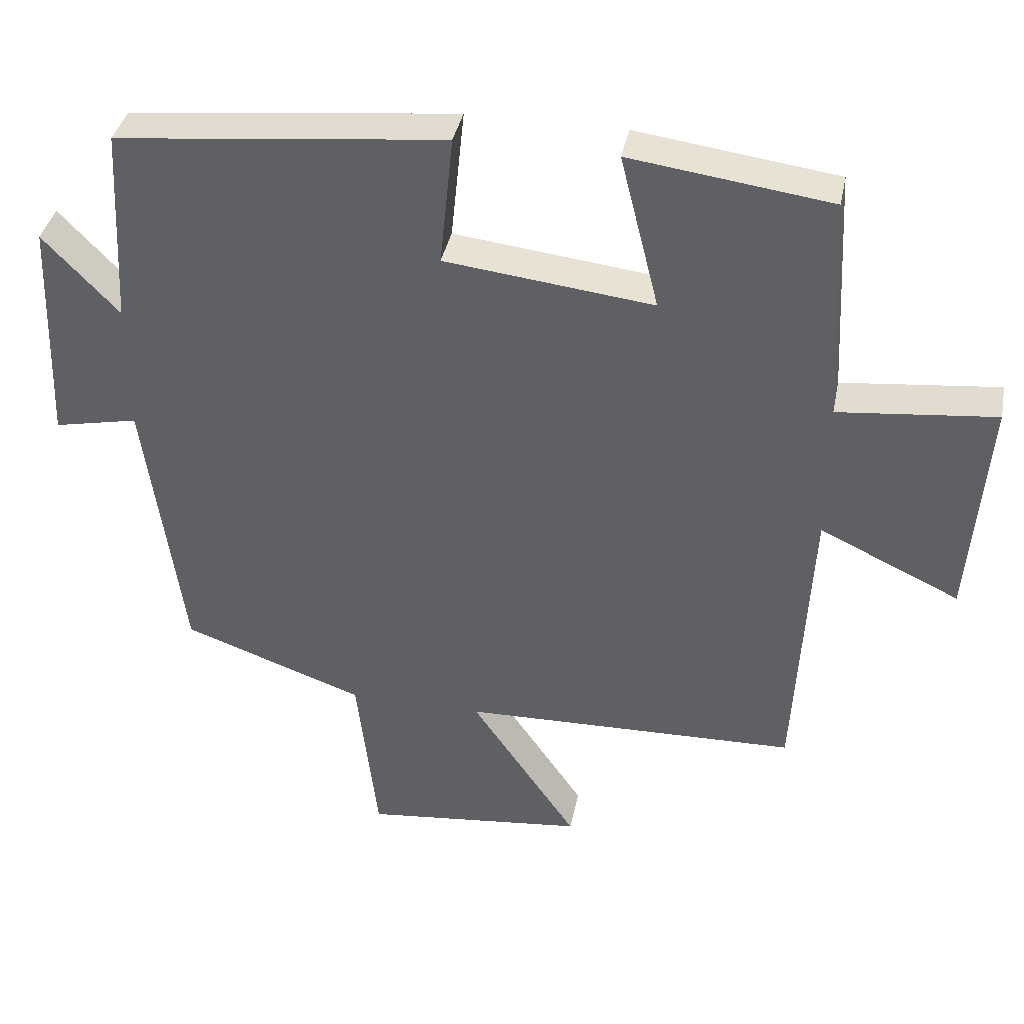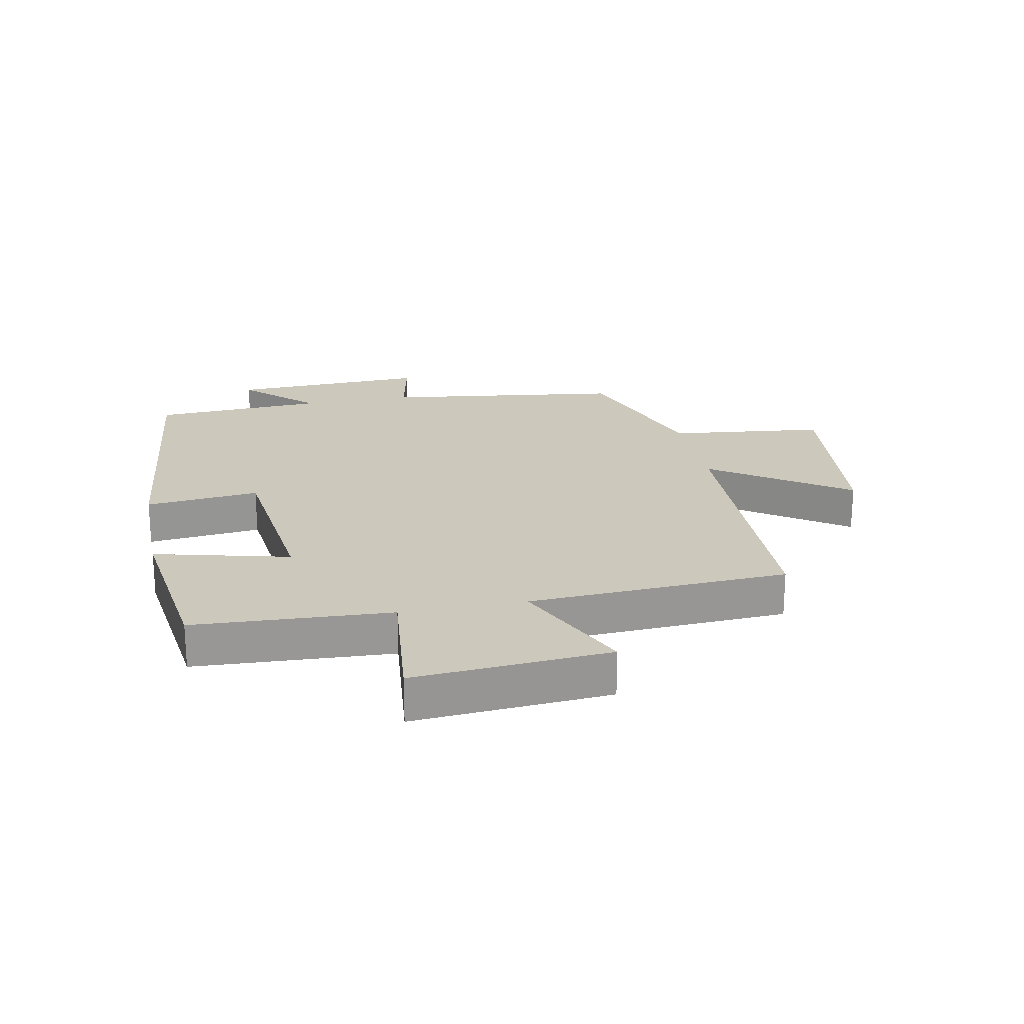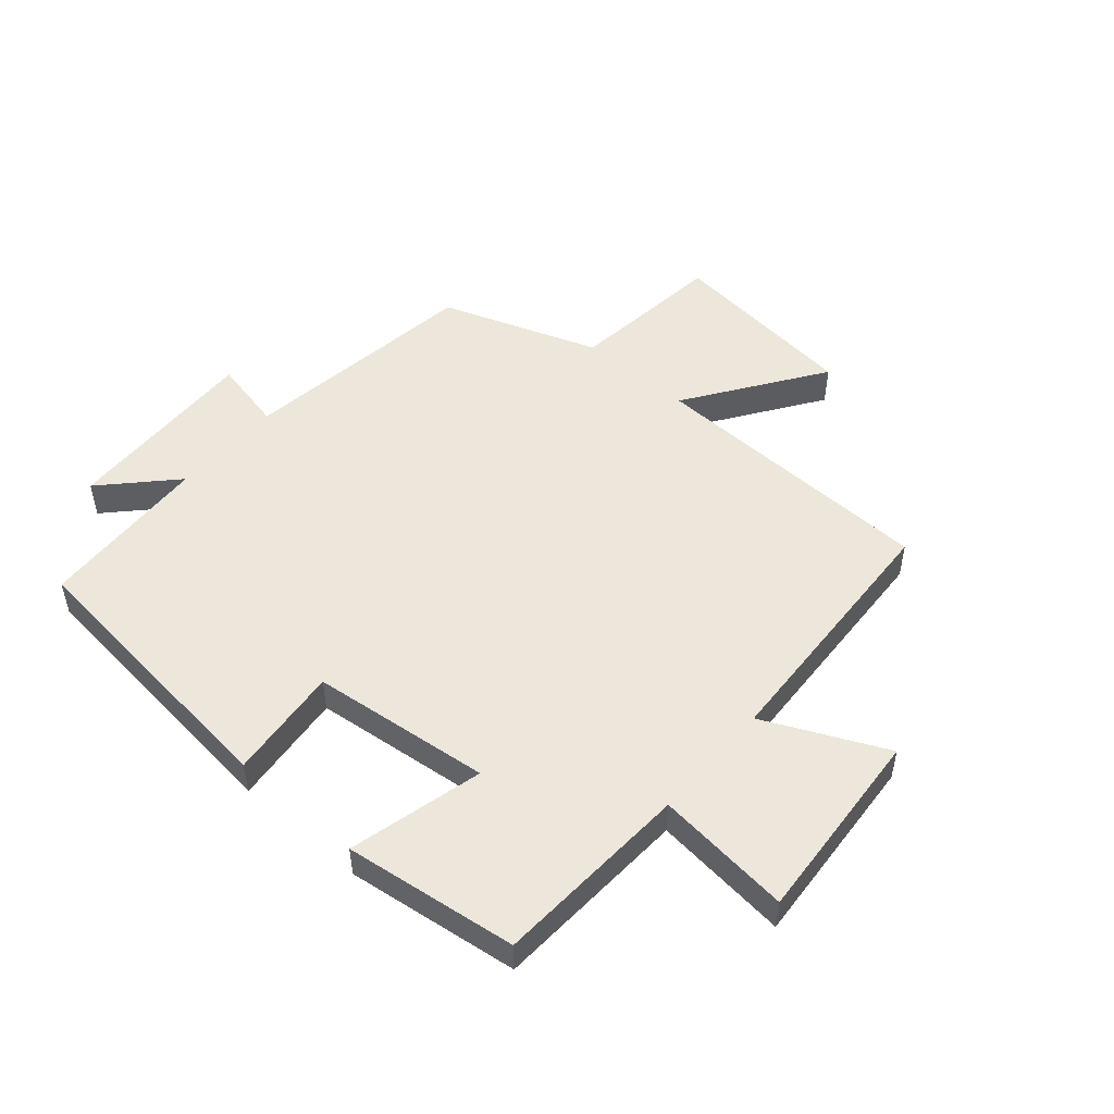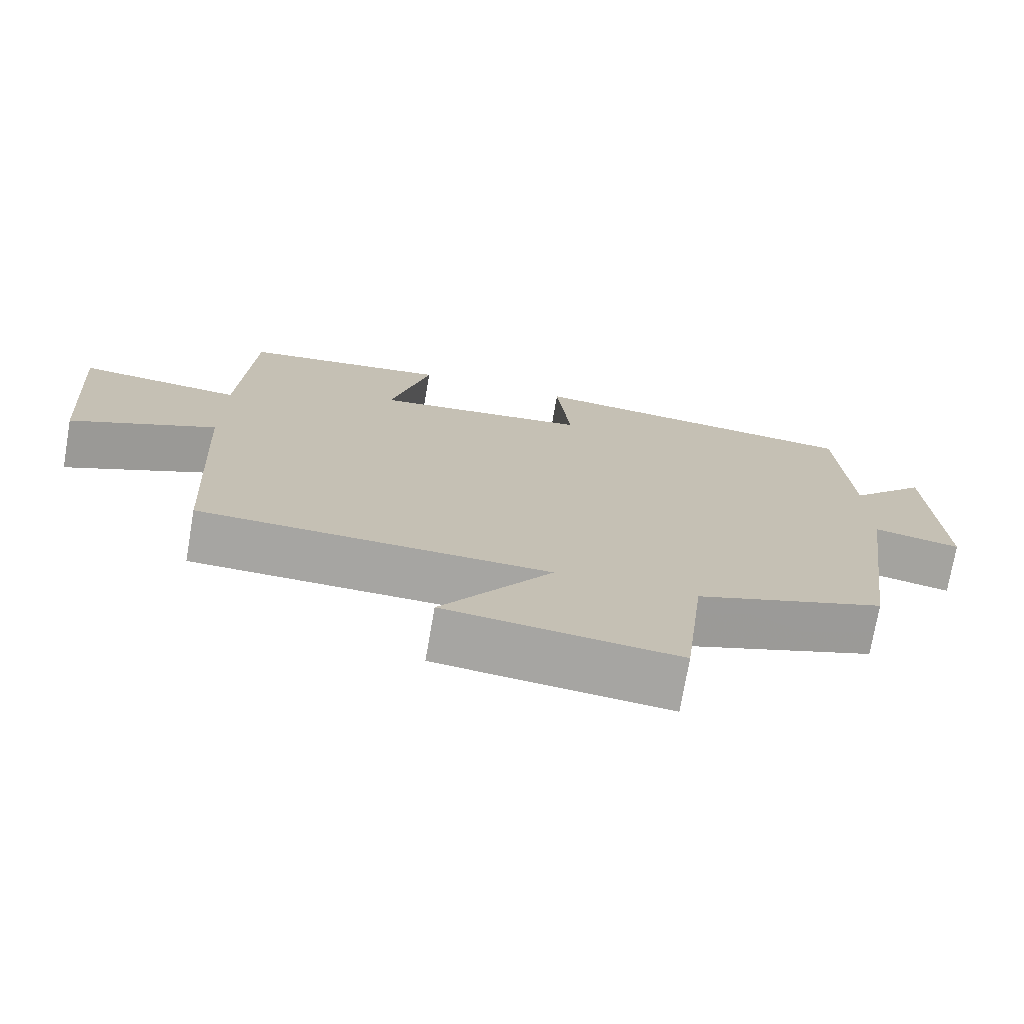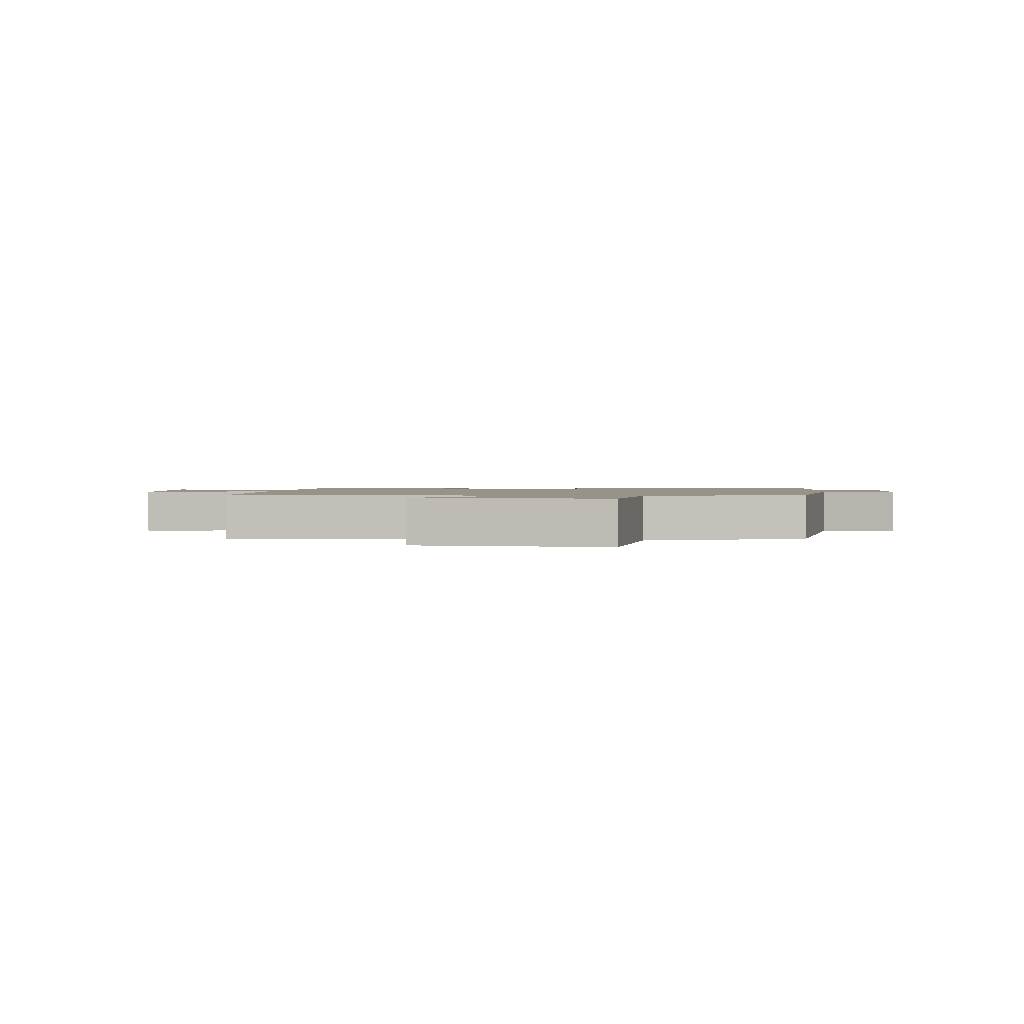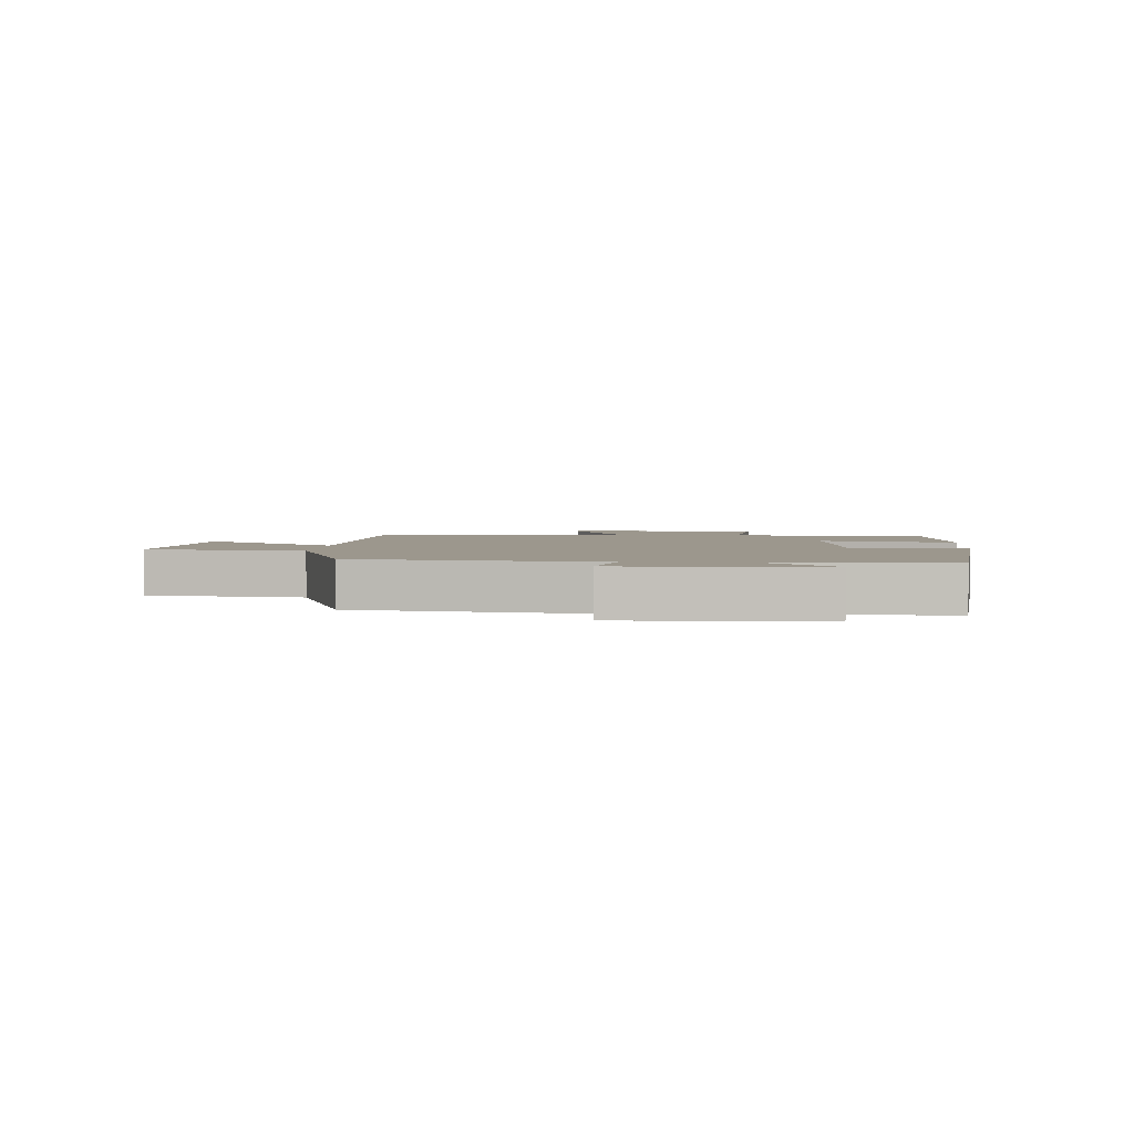
<metadata>
{"format":"obj","ext":"obj","renderer":"f3d","projection":"perspective","resolution":1024,"background":"white","views":[{"elev":38.3,"azim":11.2,"up":"+Z"},{"elev":22.2,"azim":78.8,"up":"+Y"},{"elev":50.9,"azim":41.0,"up":"+Y"},{"elev":-73.8,"azim":170.2,"up":"+Z"},{"elev":1.4,"azim":-174.6,"up":"+Y"},{"elev":2.9,"azim":-85.5,"up":"+Y"}]}
</metadata>
<code>
v 0.478 0.07 -0.488
v 0.002 0.07 -0.5
v 0.153 0.07 -0.721
v -0.161 0.07 -0.755
v -0.19 0.07 -0.5
v -0.447 0.07 -0.408
v -0.5 0.07 -0.016
v -0.619 0.07 -0.041
v -0.607 0.07 0.283
v -0.5 0.07 0.17
v -0.485 0.07 0.451
v -0.02 0.07 0.5
v -0.039 0.07 0.314
v 0.255 0.07 0.28
v 0.2 0.07 0.5
v 0.483 0.07 0.462
v 0.5 0.07 0.14
v 0.722 0.07 0.163
v 0.698 0.07 -0.157
v 0.5 0.07 -0.064
v 0.478 0 -0.488
v 0.002 0 -0.5
v 0.153 0 -0.721
v -0.161 0 -0.755
v -0.19 0 -0.5
v -0.447 0 -0.408
v -0.5 0 -0.016
v -0.619 0 -0.041
v -0.607 0 0.283
v -0.5 0 0.17
v -0.485 0 0.451
v -0.02 0 0.5
v -0.039 0 0.314
v 0.255 0 0.28
v 0.2 0 0.5
v 0.483 0 0.462
v 0.5 0 0.14
v 0.722 0 0.163
v 0.698 0 -0.157
v 0.5 0 -0.064
f 17 18 19 20
f 17 20 1
f 16 17 1
f 15 16 1
f 14 15 1
f 13 14 1 2
f 10 11 12 13
f 10 13 2
f 7 8 9 10
f 7 10 2
f 6 7 2
f 5 6 2
f 2 3 4 5
f 40 39 38 37
f 21 40 37
f 21 37 36
f 21 36 35
f 21 35 34
f 22 21 34 33
f 33 32 31 30
f 22 33 30
f 30 29 28 27
f 22 30 27
f 22 27 26
f 22 26 25
f 25 24 23 22
f 1 21 22 2
f 2 22 23 3
f 3 23 24 4
f 4 24 25 5
f 5 25 26 6
f 6 26 27 7
f 7 27 28 8
f 8 28 29 9
f 9 29 30 10
f 10 30 31 11
f 11 31 32 12
f 12 32 33 13
f 13 33 34 14
f 14 34 35 15
f 15 35 36 16
f 16 36 37 17
f 17 37 38 18
f 18 38 39 19
f 19 39 40 20
f 20 40 21 1

</code>
